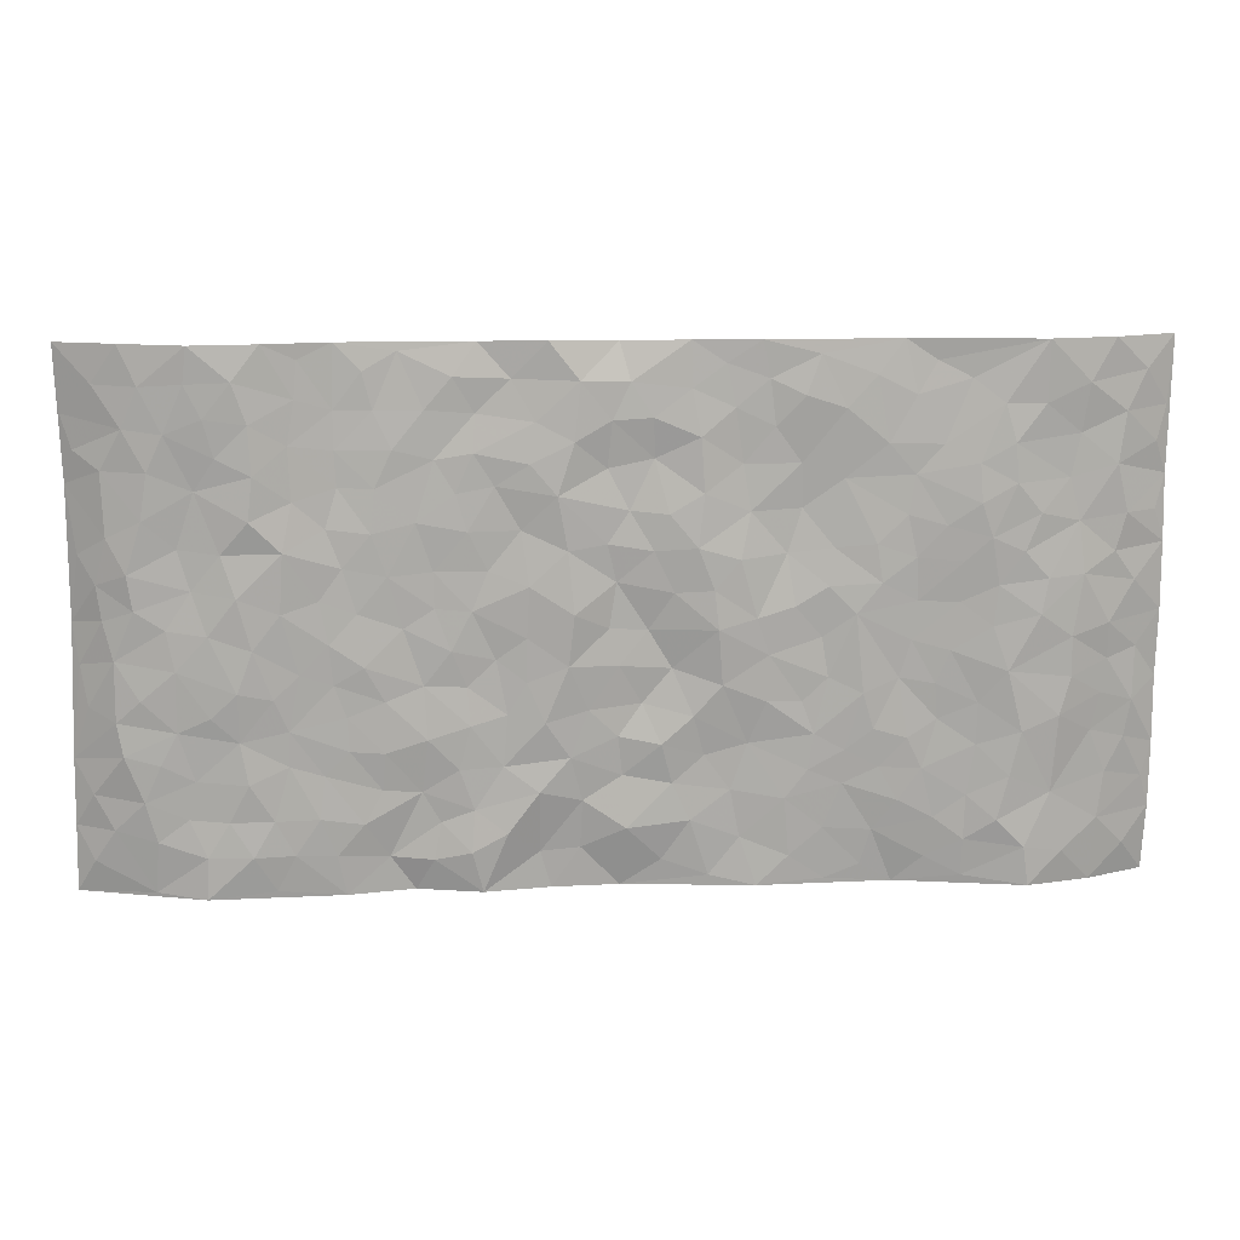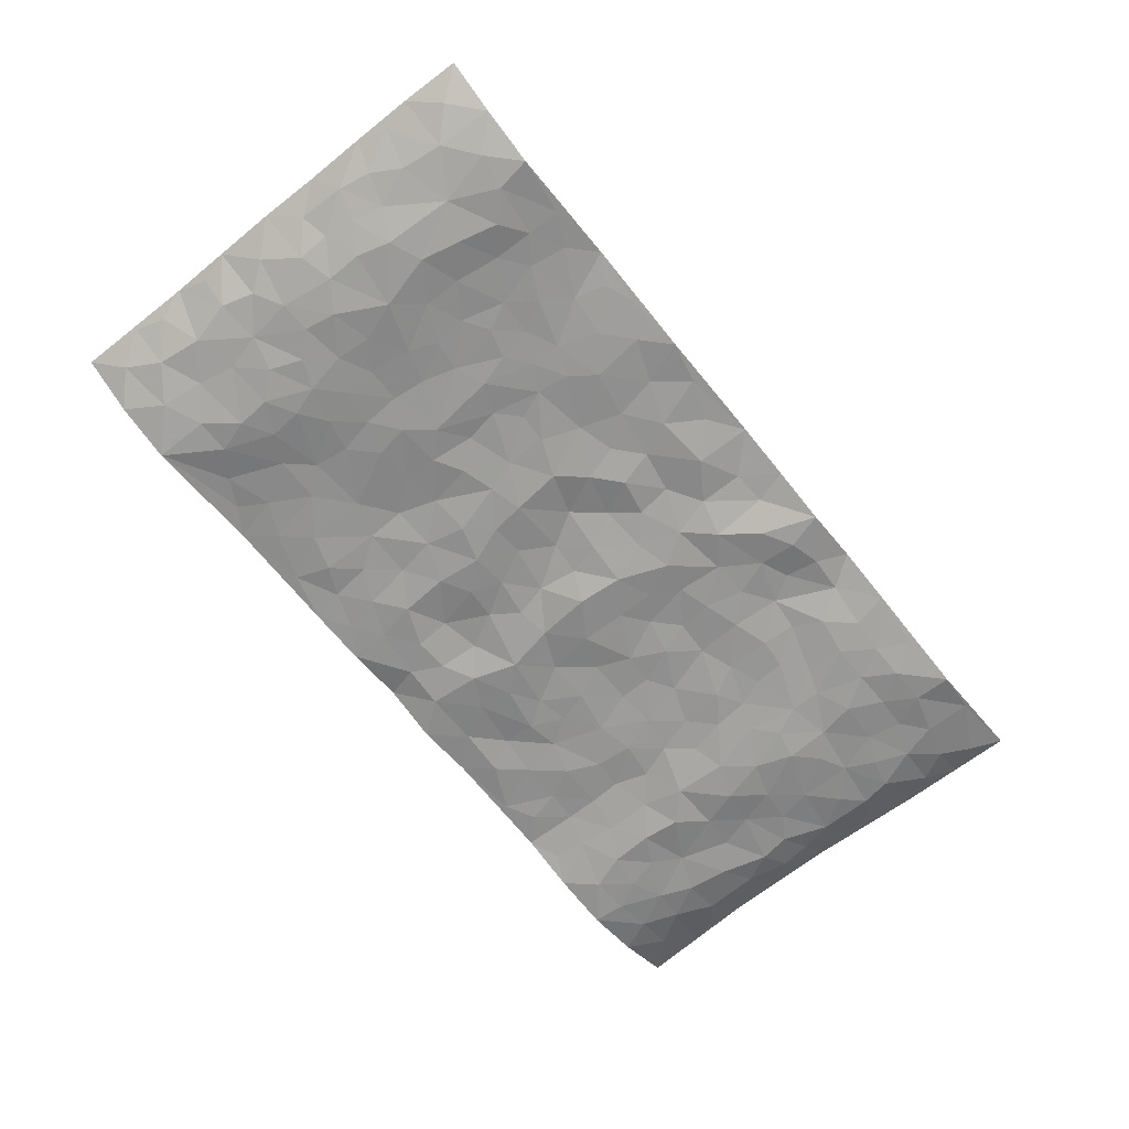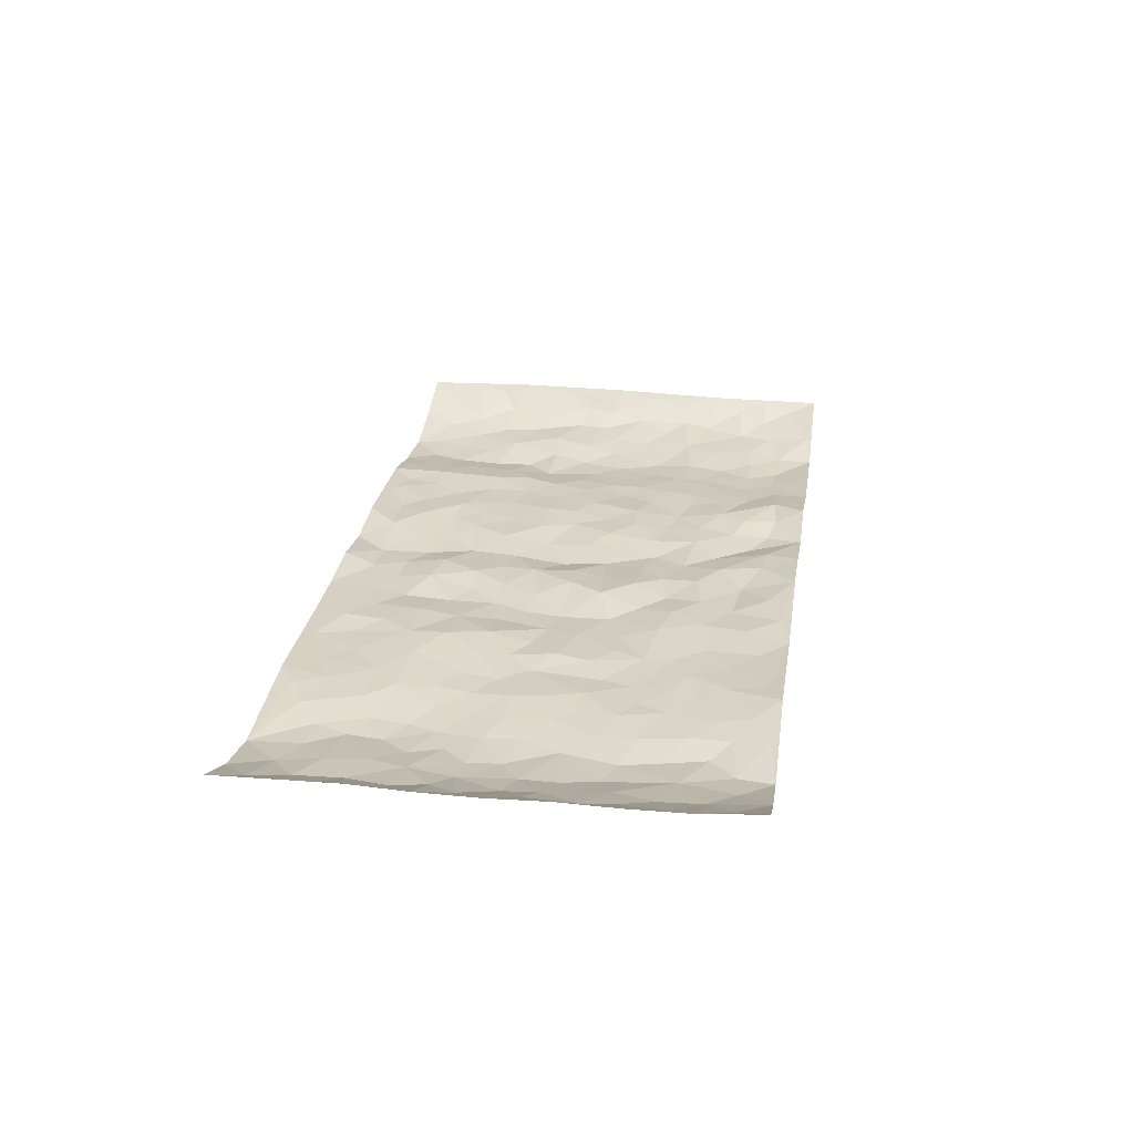
<metadata>
{"format":"obj","ext":"obj","renderer":"f3d","projection":"perspective","resolution":1024,"background":"white","views":[{"elev":13.9,"azim":176.7,"up":"+Y"},{"elev":-67.4,"azim":-51.1,"up":"+Z"},{"elev":26.4,"azim":-81.3,"up":"+Z"}]}
</metadata>
<code>
v -0.9696 0.0009962 0.06466
v -0.9778 0.9973 0.05369
v 0.9804 0.003319 0.04914
v 0.975 0.996 0.05136
v -0.8046 0.3925 -0.01385
v -0.977 0.4989 0.05341
v -0.8637 0.3573 0.005231
v 0.001823 0.004331 0.02102
v -0.9751 0.2498 0.05481
v -0.9262 0.3373 0.02518
v -0.7392 0.001921 -0.02213
v -0.9742 0.1251 0.05627
v -0.717 0.2931 -0.02277
v -0.8584 0.00126 0.01163
v -0.8462 0.2881 0.0029
v -0.4934 0.004108 0.01385
v -0.9559 0.1875 0.04541
v -0.2944 0.1688 -0.0002148
v -0.7847 0.3218 -0.01836
v -0.8672 0.1196 0.007364
v -0.9234 0.06281 0.03245
v -0.801 0.06411 -0.01093
v -0.6767 0.1274 -0.02234
v -0.7291 0.07536 -0.02276
v -0.8784 0.2067 0.01086
v -0.9134 0.2695 0.02263
v -0.7752 0.1772 -0.01255
v -0.6978 0.2101 -0.0222
v -0.872 0.4874 0.001767
v -0.9746 0.3741 0.05647
v -0.742 0.9979 -0.01831
v -0.5404 0.2236 -0.006939
v 0.2624 0.1571 -0.0006786
v -0.9741 0.7477 0.0572
v -0.369 0.3943 -0.0008786
v -0.7889 0.7525 -0.005583
v -0.8061 0.8309 -0.00205
v -0.5858 0.443 -0.01119
v -0.6049 0.6057 -0.0157
v -0.4938 0.9972 0.008509
v -0.9558 0.6858 0.04297
v -0.6672 0.5625 -0.01868
v -0.3924 0.753 0.005509
v -0.5128 0.2812 -0.007452
v -0.4625 0.2268 -0.003374
v -0.4982 0.1637 -0.004763
v -0.4512 0.6365 -0.004248
v -0.3681 0.5604 -0.001382
v 0.1663 0.4738 -0.003987
v -0.3352 0.2228 -0.001394
v -0.2105 0.6114 -0.007435
v -0.377 0.6293 0.003909
v -0.3033 0.05946 0.00228
v -0.6319 0.7103 -0.02169
v -0.3971 0.1961 -0.0008307
v -0.8781 0.617 0.007264
v -0.03739 0.3489 0.01026
v 0.05831 0.3402 -0.001649
v 0.2997 0.4509 -0.0001206
v -0.09397 0.5521 -0.001877
v -0.1646 0.5567 -0.009346
v 0.09344 0.6302 -0.007375
v -0.638 0.3467 -0.0133
v -0.7558 0.5738 -0.01914
v -0.9516 0.8086 0.04081
v -0.5634 0.1304 -0.006539
v -0.3694 0.01416 0.007081
v -0.8034 0.4661 -0.01431
v -0.6219 0.1731 -0.01067
v -0.6178 0.01941 -0.006032
v -0.2455 0.003554 0.001666
v -0.6194 0.08911 -0.01107
v -0.5501 0.05479 0.0007707
v -0.4339 0.03948 0.008061
v -0.4534 0.1061 0.003641
v -0.8978 0.685 0.01116
v -0.9691 0.8726 0.05105
v -0.7439 0.5089 -0.02271
v 0.002137 0.9957 0.01809
v -0.8093 0.6749 -0.004975
v -0.5661 0.3159 -0.005515
v -0.516 0.4618 -0.004533
v 0.008193 0.5717 0.004264
v -0.0483 0.4838 0.009684
v 0.003757 0.4203 0.0009557
v -0.1239 0.1298 0.002531
v -0.5734 0.6699 -0.01373
v -0.9196 0.5611 0.02188
v -0.7386 0.6912 -0.01831
v -0.4515 0.2984 -0.006291
v -0.6365 0.268 -0.01159
v -0.5049 0.6882 -0.004829
v -0.1722 0.4856 -0.01129
v -0.2627 0.4371 -0.003087
v -0.6522 0.6491 -0.02187
v -0.008991 0.1182 -0.001607
v -0.4172 0.5109 -0.006703
v -0.3448 0.2897 -0.001899
v -0.2405 0.5046 -0.005963
v -0.1801 0.383 -0.005478
v -0.976 0.6238 0.0533
v -0.7113 0.6228 -0.02101
v -0.8209 0.5793 -0.009601
v -0.3639 0.1121 0.002046
v -0.5251 0.5335 -0.004752
v -0.6886 0.4062 -0.02312
v -0.1294 0.3253 -0.001355
v -0.1487 0.2511 0.006555
v -0.5216 0.6117 -0.006794
v 0.1109 0.7287 -0.01057
v -0.002194 0.216 0.007753
v -0.07189 0.2743 -0.00259
v 0.005746 0.2893 0.003632
v -0.4317 0.3651 -0.007694
v -0.1965 0.1858 0.006101
v -0.6597 0.488 -0.01834
v -0.5605 0.3819 -0.007817
v -0.4953 0.3925 -0.003176
v -0.3083 0.5248 -0.002423
v -0.2593 0.3514 -0.002971
v -0.3568 0.4679 0.001967
v -0.2266 0.2725 0.005922
v -0.0908 0.4124 0.01079
v -0.5995 0.5316 -0.01152
v -0.09128 0.1998 0.004992
v -0.2138 0.09538 0.006882
v -0.401 0.2598 -0.003632
v -0.9293 0.4368 0.03085
v -0.8728 0.4202 0.007379
v 0.09295 0.4227 -0.01124
v 0.21 0.2377 -0.0007519
v 0.08268 0.5168 -0.01506
v 0.02107 0.4883 0.002737
v 0.1672 0.3929 -0.003723
v 0.7964 0.4967 -0.006474
v 0.2212 0.4337 0.003065
v 0.268 0.3133 -0.001884
v 0.1616 0.5672 -0.007187
v 0.1252 0.9982 -0.00043
v -0.2932 0.6196 0.007831
v 0.4282 0.8787 0.005462
v 0.4942 0.997 0.009442
v -0.2139 0.7804 0.006878
v -0.05691 0.8634 -0.0006623
v -0.3231 0.3498 -0.0001455
v -0.4618 0.5663 -0.006599
v -0.07288 0.05501 0.01059
v -0.1577 0.02416 0.007259
v 0.126 0.003895 0.01462
v 0.01541 0.8593 -0.0009077
v -0.01483 0.6998 0.003339
v 0.4251 0.1964 0.001968
v 0.3438 0.2896 -0.003322
v 0.5956 0.5256 -0.01963
v 0.5292 0.5462 -0.008317
v 0.4588 0.1347 -0.003316
v 0.5271 0.227 -0.006046
v 0.4175 0.3611 -0.002884
v 0.02427 0.6409 -0.0006555
v -0.05785 0.6279 -0.001719
v -0.1457 0.7296 -0.004831
v -0.0849 0.6935 -0.004968
v -0.0586 0.7909 0.007854
v -0.1352 0.6334 -0.01022
v 0.02373 0.7743 0.006745
v 0.2476 0.9966 0.01586
v -0.01714 0.9257 0.002465
v -0.2699 0.8453 0.00666
v -0.1994 0.8792 0.003651
v -0.3168 0.7801 0.008312
v -0.2455 0.9972 0.0053
v -0.2278 0.6959 0.003548
v -0.3188 0.6997 0.01237
v -0.1393 0.8289 -0.003135
v -0.1217 0.9976 0.006561
v 0.2202 0.7454 0.001873
v 0.1752 0.6668 0.002107
v 0.3292 0.5942 0.004188
v 0.2628 0.5224 0.0005096
v 0.2683 0.6651 0.000743
v 0.4282 0.7431 0.0004803
v 0.3585 0.6822 0.001199
v 0.2885 0.7323 0.003357
v 0.0705 0.9286 -0.004054
v 0.08083 0.8225 -0.00767
v 0.1476 0.8572 -0.0001443
v 0.2527 0.872 0.0107
v 0.3247 0.7924 0.005867
v 0.2337 0.595 0.002542
v -0.8888 0.8666 0.009964
v -0.688 0.8165 -0.02074
v -0.8763 0.7739 0.004836
v -0.8638 0.9976 0.005395
v -0.9261 0.9388 0.02641
v -0.8185 0.9203 -0.007229
v -0.7404 0.8849 -0.01491
v -0.612 0.9287 -0.002138
v -0.6684 0.8857 -0.01521
v -0.6934 0.7457 -0.02235
v -0.5653 0.8138 -0.005919
v -0.627 0.781 -0.01731
v -0.5163 0.9001 0.001075
v -0.3938 0.8771 -0.0006119
v -0.5509 0.9593 0.004811
v -0.4683 0.8151 -0.001199
v -0.4466 0.9351 0.002493
v -0.3476 0.9717 0.004496
v -0.516 0.7601 -0.003105
v -0.3218 0.9002 -0.0006766
v -0.2596 0.9294 0.006432
v 0.1587 0.7844 -0.005567
v 0.2572 0.8034 0.00258
v 0.1902 0.9322 0.008972
v 0.3966 0.811 0.000751
v 0.3403 0.8795 0.005029
v 0.3851 0.981 0.01064
v 0.2913 0.9363 0.006097
v 0.4456 0.9468 0.005924
v 0.3838 0.4925 0.002238
v 0.3283 0.5282 0.003349
v 0.4878 0.6032 -0.002641
v 0.4358 0.6636 -0.002385
v 0.4092 0.5871 -0.0008597
v 0.3556 0.1905 0.006797
v 0.4855 0.3341 -0.004588
v 0.4636 0.5215 -0.002253
v 0.3494 0.3875 0.003086
v -0.1234 0.9136 0.002751
v -0.1836 0.9567 0.005851
v 0.3231 0.1332 0.007053
v 0.6171 0.01433 -0.008795
v 0.2021 0.3332 -0.0002738
v 0.273 0.3845 0.00413
v 0.5883 0.2472 -0.0122
v 0.7388 0.9969 -0.02247
v 0.9755 0.252 0.0508
v 0.4965 0.8108 0.004671
v 0.7231 0.487 -0.01602
v 0.4931 0.7454 0.003854
v 0.9681 0.5008 0.06018
v 0.6743 0.2935 -0.01609
v 0.5138 0.4673 -0.008904
v 0.7838 0.3108 -0.007495
v 0.5662 0.415 -0.01346
v 0.4934 0.001422 3.437e-05
v 0.09075 0.2526 -0.00351
v 0.509 0.07662 -0.005561
v 0.1354 0.319 -0.008794
v 0.4197 0.2663 -0.004131
v 0.8806 0.2656 0.003284
v 0.6462 0.4612 -0.02214
v 0.5823 0.08153 -0.01293
v 0.4529 0.4253 -0.007718
v 0.6124 0.3711 -0.01848
v 0.2888 0.2326 -0.0003173
v 0.4822 0.2711 -0.004975
v 0.268 0.0786 -0.007744
v 0.3702 0.003299 0.02051
v 0.2485 0.002385 -0.002208
v 0.2034 0.1145 -0.009758
v 0.06972 0.1706 0.004527
v 0.1463 0.19 -0.008395
v 0.617 0.147 -0.01554
v 0.7821 0.4227 -0.01019
v 0.7541 0.2213 -0.007991
v 0.6561 0.08038 -0.01912
v 0.6746 0.384 -0.02293
v 0.7237 0.3387 -0.01656
v 0.8916 0.3268 0.007764
v 0.7494 0.5669 -0.007508
v 0.6973 0.1456 -0.01362
v 0.7692 0.15 -0.005551
v 0.8462 0.3678 -0.001945
v 0.9425 0.3509 0.03388
v 0.8907 0.439 0.009454
v 0.5868 0.3124 -0.0135
v 0.8267 0.1062 0.0002676
v 0.3361 0.0635 0.00419
v 0.4153 0.06918 0.01174
v 0.0736 0.07961 0.01394
v 0.1464 0.07401 0.01116
v 0.9678 0.748 0.06103
v 0.7381 0.07933 -0.01376
v 0.6602 0.2155 -0.01865
v 0.956 0.4259 0.04685
v 0.9089 0.5094 0.0194
v 0.8151 0.2506 -0.005396
v 0.5368 0.1478 -0.01106
v 0.741 0.001678 -0.01473
v 0.5075 0.3935 -0.006095
v 0.944 0.06487 0.0309
v 0.9777 0.1277 0.04999
v 0.8467 0.1807 -1.422e-05
v 0.9038 0.1251 0.01696
v 0.8343 0.009903 0.009522
v 0.9403 0.1893 0.0299
v 0.6707 0.5552 -0.02242
v 0.696 0.6323 -0.01487
v 0.5887 0.6354 -0.02132
v 0.8308 0.6906 -0.005068
v 0.6356 0.7706 -0.02394
v 0.9504 0.6245 0.04801
v 0.7716 0.6411 -0.003184
v 0.8605 0.5949 -0.0006312
v 0.7377 0.743 -0.008763
v 0.8512 0.5305 -0.0006854
v 0.9178 0.5743 0.02255
v 0.895 0.659 0.01316
v 0.6446 0.6915 -0.02572
v 0.5708 0.7229 -0.009898
v 0.5147 0.6735 -0.002028
v 0.8577 0.8509 0.002657
v 0.717 0.8699 -0.01998
v 0.8171 0.7757 -0.006845
v 0.8997 0.7766 0.01725
v 0.7857 0.8429 -0.01217
v 0.9689 0.872 0.05478
v 0.6987 0.8014 -0.01759
v 0.949 0.8096 0.0461
v 0.7468 0.9302 -0.01917
v 0.8593 0.9975 0.006244
v 0.6155 0.9973 -0.01401
v 0.8259 0.9247 -0.005065
v 0.9083 0.9265 0.02312
v 0.6657 0.9334 -0.02355
v 0.5615 0.9004 -0.00461
v 0.4968 0.8801 0.007494
v 0.5551 0.9685 -0.001537
v 0.5748 0.8209 -0.008523
v 0.6402 0.8598 -0.02206
f 29 6 128
f 12 21 20
f 26 10 9
f 55 45 46
f 27 19 15
f 26 9 17
f 101 6 88
f 12 1 21
f 7 15 19
f 125 86 96
f 84 123 85
f 129 29 128
f 25 27 15
f 12 20 17
f 73 75 66
f 22 14 11
f 26 17 25
f 9 12 17
f 25 15 26
f 5 129 7
f 52 146 48
f 55 18 50
f 7 19 5
f 20 27 25
f 124 82 105
f 41 76 34
f 20 14 22
f 14 20 21
f 14 21 1
f 24 22 11
f 24 27 22
f 72 66 69
f 69 32 91
f 70 24 11
f 24 23 27
f 17 20 25
f 27 20 22
f 10 15 7
f 10 26 15
f 23 28 27
f 27 13 19
f 28 23 69
f 13 27 28
f 119 121 94
f 10 7 129
f 6 30 128
f 9 10 30
f 36 192 80
f 80 102 89
f 118 81 44
f 64 103 78
f 115 126 86
f 45 32 46
f 91 63 13
f 129 68 29
f 95 87 54
f 95 54 199
f 202 40 204
f 82 97 105
f 29 88 6
f 18 55 104
f 148 126 71
f 38 82 124
f 50 18 122
f 117 82 38
f 5 19 106
f 82 117 118
f 80 64 102
f 127 45 55
f 194 77 190
f 98 35 114
f 39 124 105
f 127 50 98
f 106 19 13
f 66 75 46
f 39 95 42
f 63 117 38
f 95 89 102
f 101 56 76
f 51 140 99
f 18 53 126
f 62 83 132
f 45 127 90
f 112 113 57
f 103 29 68
f 130 85 58
f 109 39 105
f 35 94 121
f 113 246 58
f 151 165 163
f 120 100 94
f 114 127 98
f 192 190 65
f 95 39 87
f 36 191 37
f 67 104 74
f 56 101 88
f 13 63 106
f 192 34 76
f 268 241 243
f 108 115 125
f 93 84 60
f 133 84 85
f 156 288 157
f 101 76 41
f 80 103 64
f 105 97 146
f 99 61 51
f 92 109 47
f 125 96 111
f 158 227 153
f 75 104 55
f 69 66 32
f 81 91 32
f 106 78 68
f 42 64 78
f 77 34 65
f 24 70 72
f 75 73 16
f 16 71 67
f 2 34 77
f 13 28 91
f 103 56 88
f 56 80 76
f 72 69 23
f 11 16 70
f 16 73 70
f 16 67 74
f 115 18 126
f 24 72 23
f 73 72 70
f 16 74 75
f 72 73 66
f 32 45 44
f 84 83 60
f 66 46 32
f 78 106 116
f 117 63 81
f 67 53 104
f 103 68 78
f 69 91 28
f 36 80 89
f 106 38 116
f 106 68 5
f 81 118 117
f 62 132 138
f 32 44 81
f 53 67 71
f 57 58 85
f 123 100 107
f 93 60 61
f 33 230 224
f 8 96 147
f 132 133 130
f 140 48 119
f 93 100 123
f 122 98 50
f 164 60 160
f 53 71 126
f 125 112 108
f 193 194 195
f 75 55 46
f 63 91 81
f 56 103 80
f 196 198 31
f 18 104 53
f 121 48 97
f 38 106 63
f 118 97 82
f 97 35 121
f 51 172 140
f 130 134 49
f 87 39 109
f 288 252 263
f 97 114 35
f 47 43 92
f 57 113 58
f 248 130 58
f 34 101 41
f 114 90 127
f 116 124 42
f 145 94 35
f 118 114 97
f 167 79 175
f 98 145 35
f 85 123 57
f 43 47 52
f 199 36 89
f 42 78 116
f 159 83 62
f 88 29 103
f 74 104 75
f 118 44 90
f 173 140 172
f 42 95 102
f 190 192 37
f 65 190 77
f 89 95 199
f 125 111 112
f 92 87 109
f 18 115 122
f 177 180 176
f 112 57 107
f 109 105 146
f 93 94 100
f 285 286 275
f 96 86 147
f 137 232 131
f 57 123 107
f 87 92 208
f 49 134 136
f 132 130 49
f 161 164 162
f 50 127 55
f 122 108 107
f 122 107 100
f 48 140 52
f 118 90 114
f 99 119 94
f 123 84 93
f 36 37 192
f 48 121 119
f 120 122 100
f 39 42 124
f 38 124 116
f 248 58 246
f 44 45 90
f 98 122 120
f 146 52 47
f 94 93 99
f 168 209 170
f 212 183 188
f 202 197 200
f 42 102 64
f 107 108 112
f 99 93 61
f 8 280 96
f 112 111 113
f 125 115 86
f 115 108 122
f 128 30 10
f 5 68 129
f 10 129 128
f 132 49 138
f 83 84 133
f 130 133 85
f 83 133 132
f 248 134 130
f 156 152 224
f 151 110 165
f 212 186 211
f 153 224 249
f 254 251 244
f 246 261 262
f 225 158 249
f 49 136 179
f 185 184 150
f 214 188 181
f 181 188 182
f 161 163 174
f 143 170 172
f 110 211 185
f 184 79 167
f 174 228 169
f 62 110 159
f 163 150 144
f 210 169 229
f 170 143 168
f 176 211 110
f 98 120 145
f 94 145 120
f 48 146 97
f 109 146 47
f 148 86 126
f 147 86 148
f 71 8 148
f 8 147 148
f 244 276 254
f 232 136 134
f 174 143 161
f 60 83 160
f 163 162 151
f 159 160 83
f 261 281 262
f 259 281 149
f 219 220 59
f 246 113 111
f 33 255 131
f 157 256 152
f 137 255 153
f 230 278 279
f 262 260 33
f 154 155 242
f 131 255 137
f 248 131 232
f 281 280 149
f 259 258 278
f 220 179 59
f 159 151 160
f 162 160 151
f 164 61 60
f 228 174 144
f 144 174 163
f 159 110 151
f 161 172 164
f 186 184 185
f 161 162 163
f 61 164 51
f 160 162 164
f 187 217 213
f 150 163 165
f 205 202 200
f 79 184 139
f 170 43 173
f 174 169 143
f 161 143 172
f 167 144 150
f 176 180 183
f 172 170 173
f 223 226 221
f 185 150 165
f 99 140 119
f 207 206 203
f 172 51 164
f 43 52 173
f 173 52 140
f 167 175 228
f 228 229 169
f 210 168 169
f 177 110 62
f 189 138 179
f 62 138 177
f 136 232 233
f 181 182 222
f 150 184 167
f 178 180 189
f 49 179 138
f 177 138 189
f 180 178 182
f 178 179 220
f 307 308 304
f 222 223 221
f 215 187 188
f 176 183 212
f 187 213 186
f 214 215 188
f 185 211 186
f 237 181 239
f 182 188 183
f 110 185 165
f 216 215 141
f 211 176 212
f 182 183 180
f 176 110 177
f 213 184 186
f 178 189 179
f 177 189 180
f 195 190 37
f 197 198 200
f 195 194 190
f 34 192 65
f 80 192 76
f 37 196 195
f 194 2 77
f 193 2 194
f 196 37 191
f 31 193 195
f 198 196 191
f 31 195 196
f 199 201 191
f 197 204 31
f 198 191 201
f 31 198 197
f 201 199 54
f 36 199 191
f 54 208 201
f 208 43 205
f 208 54 87
f 198 201 200
f 206 205 203
f 43 170 203
f 210 207 209
f 40 202 206
f 31 204 40
f 197 202 204
f 208 205 200
f 43 203 205
f 205 206 202
f 203 209 207
f 171 40 207
f 40 206 207
f 208 200 201
f 43 208 92
f 170 209 203
f 168 143 169
f 207 210 171
f 168 210 209
f 188 187 212
f 212 187 186
f 166 139 213
f 184 213 139
f 237 214 181
f 215 214 141
f 216 141 218
f 213 217 166
f 142 166 216
f 217 216 166
f 187 215 217
f 216 217 215
f 237 141 214
f 142 216 218
f 223 222 182
f 179 136 59
f 223 220 219
f 267 238 251
f 237 327 141
f 223 182 178
f 158 290 253
f 220 223 178
f 59 233 227
f 233 59 136
f 248 246 131
f 153 249 158
f 251 254 267
f 223 219 226
f 111 261 246
f 297 251 238
f 276 256 157
f 167 228 144
f 229 228 175
f 175 171 229
f 229 171 210
f 260 257 33
f 265 271 272
f 266 289 283
f 269 243 250
f 249 224 152
f 266 283 271
f 227 233 137
f 253 227 158
f 325 313 320
f 135 264 275
f 310 329 239
f 270 298 297
f 249 256 225
f 275 273 269
f 311 222 221
f 155 154 299
f 234 276 157
f 310 311 299
f 222 239 181
f 221 226 155
f 266 263 252
f 242 290 244
f 264 273 275
f 273 264 243
f 242 244 154
f 276 290 225
f 288 234 157
f 240 282 302
f 275 286 306
f 225 290 158
f 234 263 284
f 241 254 276
f 233 232 137
f 137 153 227
f 264 135 238
f 244 251 154
f 260 259 257
f 227 253 219
f 33 224 255
f 154 297 299
f 240 302 307
f 297 154 251
f 264 268 243
f 253 226 219
f 271 284 263
f 277 294 293
f 290 242 253
f 241 234 284
f 59 227 219
f 242 155 226
f 252 245 231
f 157 152 156
f 257 230 33
f 152 256 249
f 278 230 257
f 262 33 131
f 224 153 255
f 259 278 257
f 134 248 232
f 230 279 224
f 96 261 111
f 261 96 280
f 280 281 261
f 246 262 131
f 252 247 245
f 268 267 241
f 283 277 272
f 288 247 252
f 275 274 285
f 295 291 294
f 267 268 264
f 263 234 288
f 309 310 299
f 290 276 244
f 283 272 271
f 267 254 241
f 265 243 241
f 236 240 285
f 297 238 270
f 303 305 298
f 241 276 234
f 221 155 299
f 272 277 293
f 250 243 287
f 286 285 240
f 284 271 265
f 271 263 266
f 295 3 291
f 225 256 276
f 241 284 265
f 289 266 231
f 3 292 291
f 321 235 323
f 293 294 296
f 279 278 258
f 245 279 258
f 279 156 224
f 260 281 259
f 280 8 149
f 262 281 260
f 231 266 252
f 267 264 238
f 306 304 270
f 283 289 295
f 243 269 273
f 236 269 250
f 294 292 296
f 274 236 285
f 269 274 275
f 250 287 293
f 245 289 231
f 236 274 269
f 156 279 247
f 242 226 253
f 247 279 245
f 243 265 287
f 288 156 247
f 265 272 293
f 296 292 236
f 293 287 265
f 295 294 277
f 277 283 295
f 236 250 296
f 289 3 295
f 292 294 291
f 293 296 250
f 300 304 308
f 325 320 235
f 329 330 326
f 270 304 303
f 270 303 298
f 309 305 301
f 135 306 270
f 299 297 298
f 298 309 299
f 238 135 270
f 300 314 305
f 303 300 305
f 304 306 307
f 300 303 304
f 282 319 315
f 322 325 235
f 275 306 135
f 307 306 286
f 240 307 286
f 308 307 302
f 302 282 308
f 308 282 315
f 305 309 298
f 310 309 301
f 310 301 329
f 310 239 311
f 222 311 239
f 299 311 221
f 319 312 315
f 312 323 316
f 301 305 318
f 305 314 316
f 300 308 315
f 316 314 312
f 312 314 315
f 315 314 300
f 323 312 324
f 316 313 318
f 282 4 317
f 330 313 325
f 4 321 324
f 235 320 323
f 282 317 319
f 312 319 317
f 326 325 322
f 316 320 313
f 316 318 305
f 142 218 327
f 327 218 141
f 316 323 320
f 324 312 317
f 4 324 317
f 321 323 324
f 318 313 330
f 328 326 322
f 326 327 329
f 329 327 237
f 326 328 327
f 322 142 328
f 327 328 142
f 329 237 239
f 301 318 330
f 326 330 325
f 330 329 301

</code>
